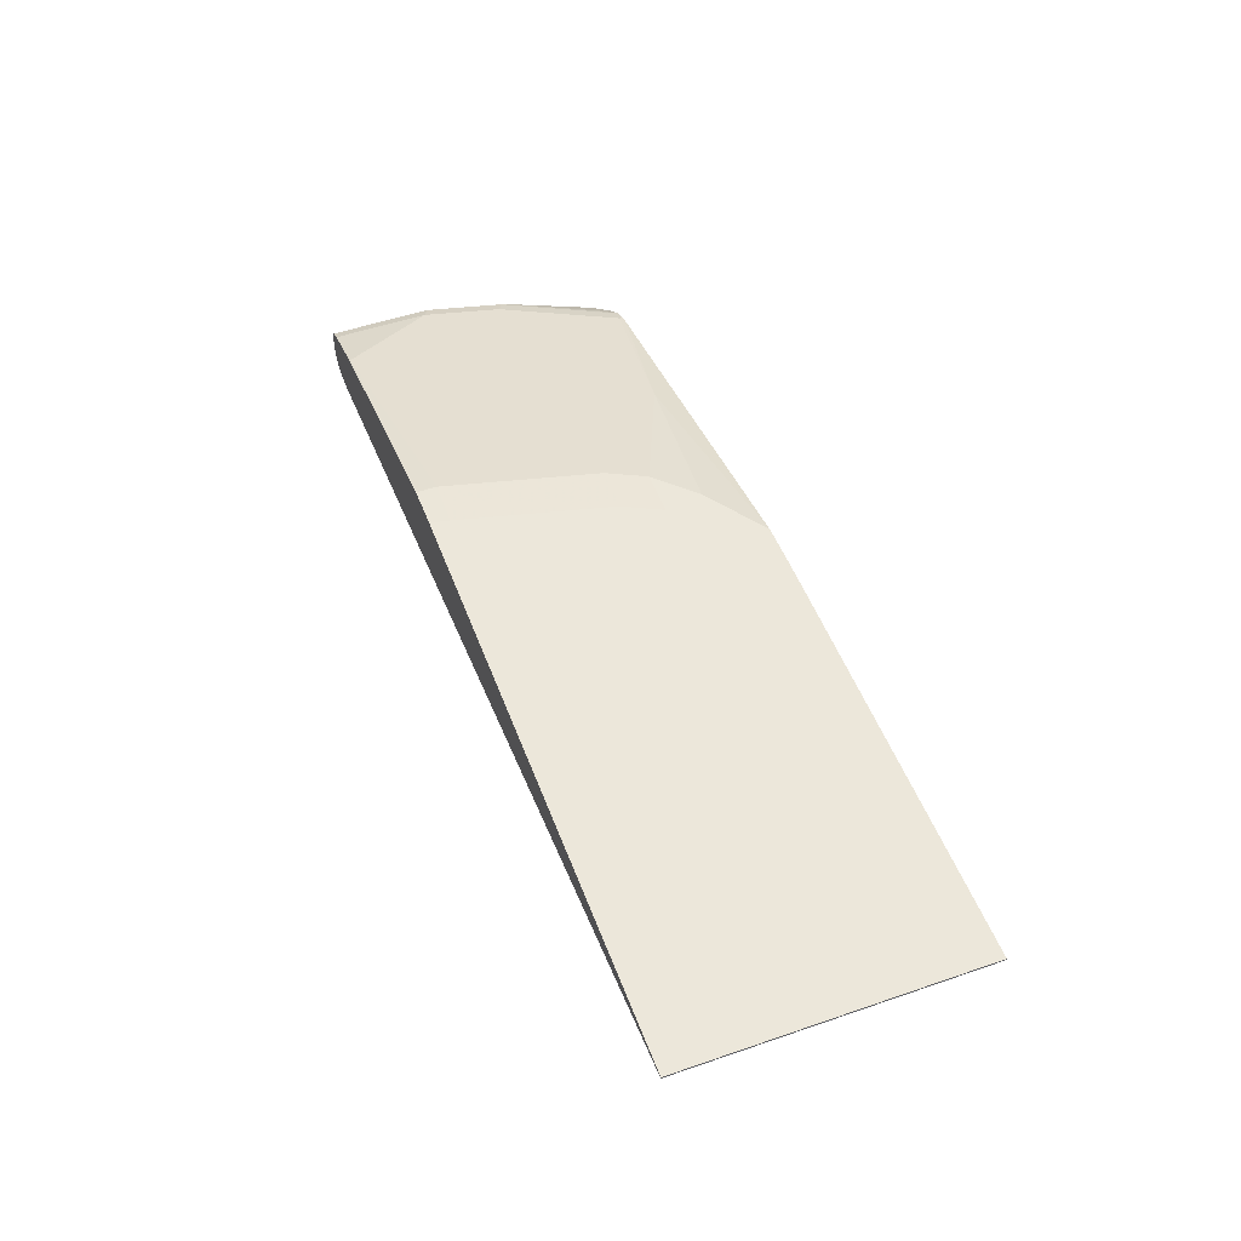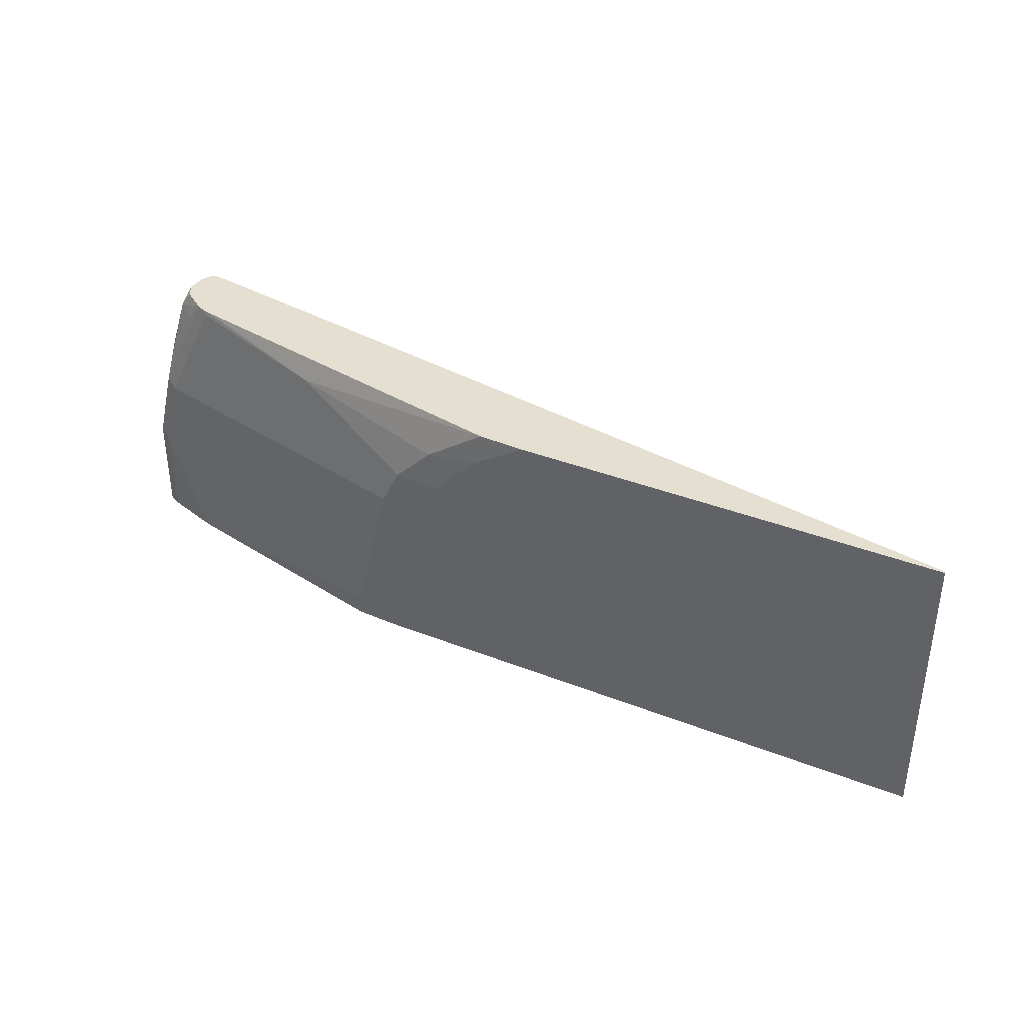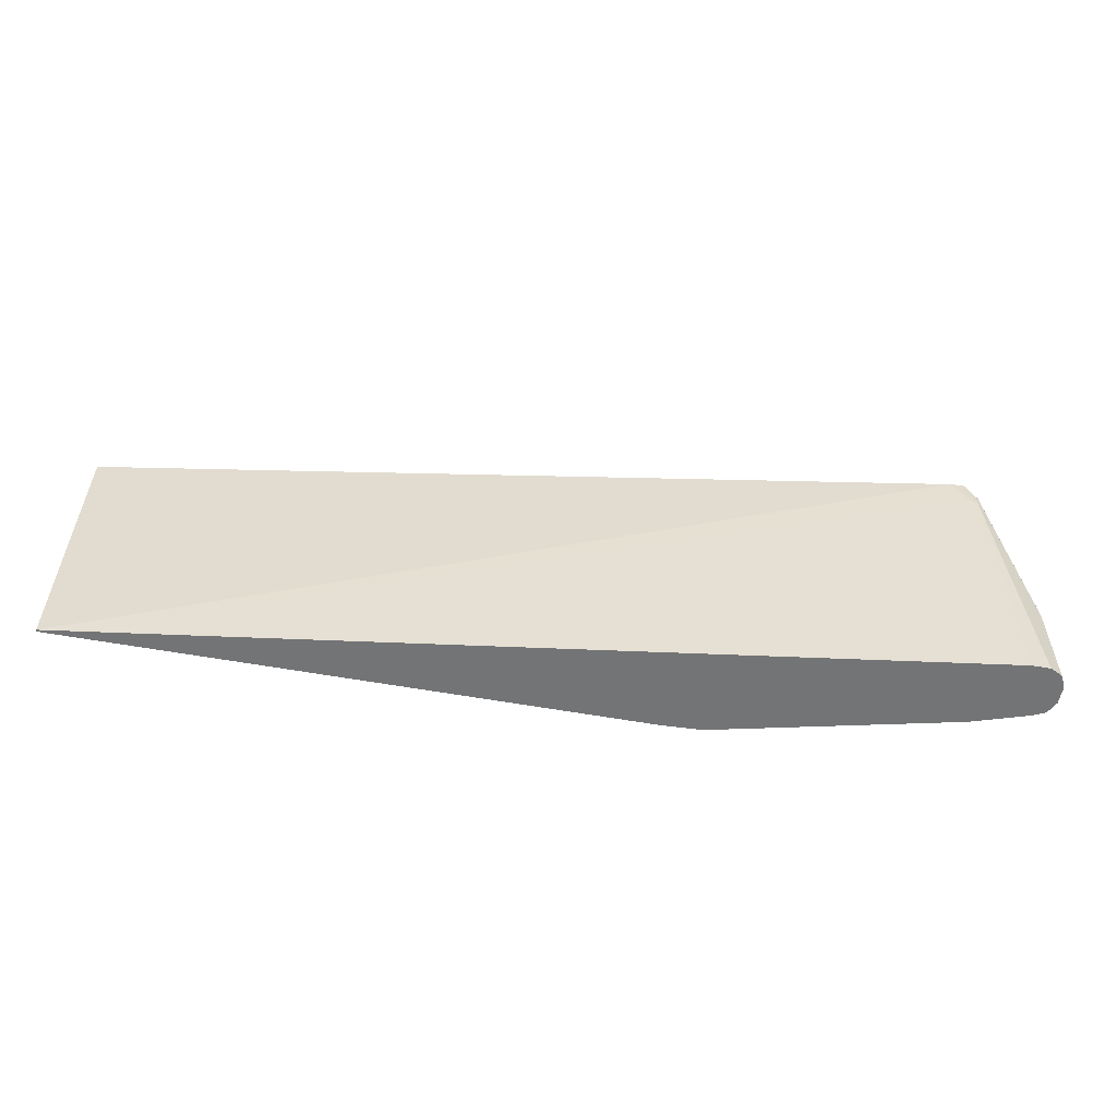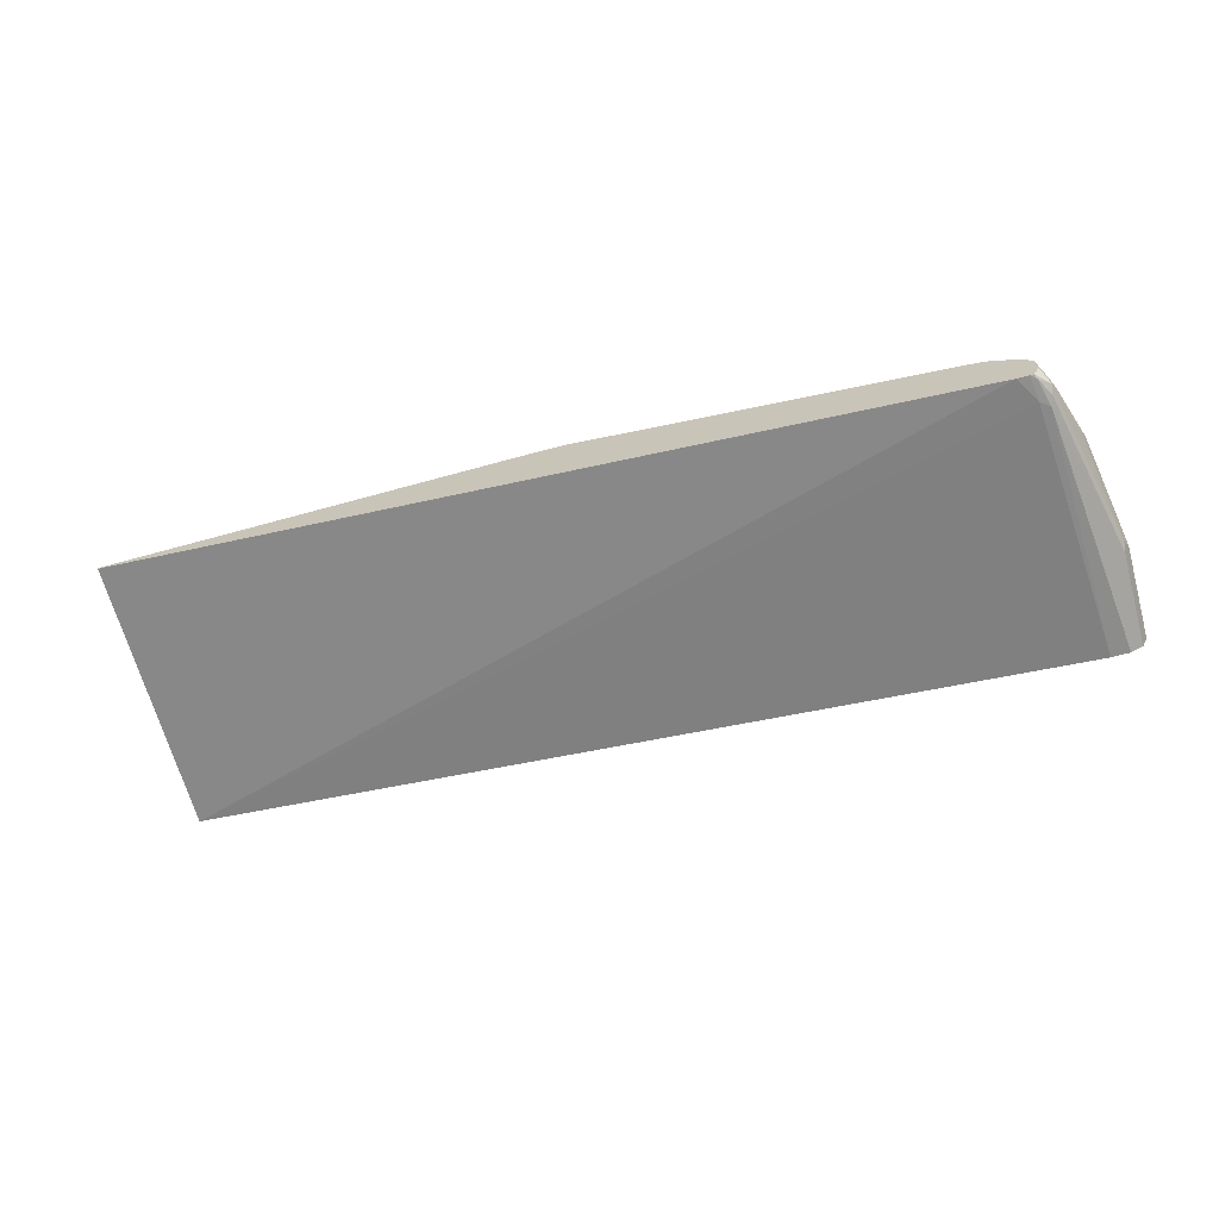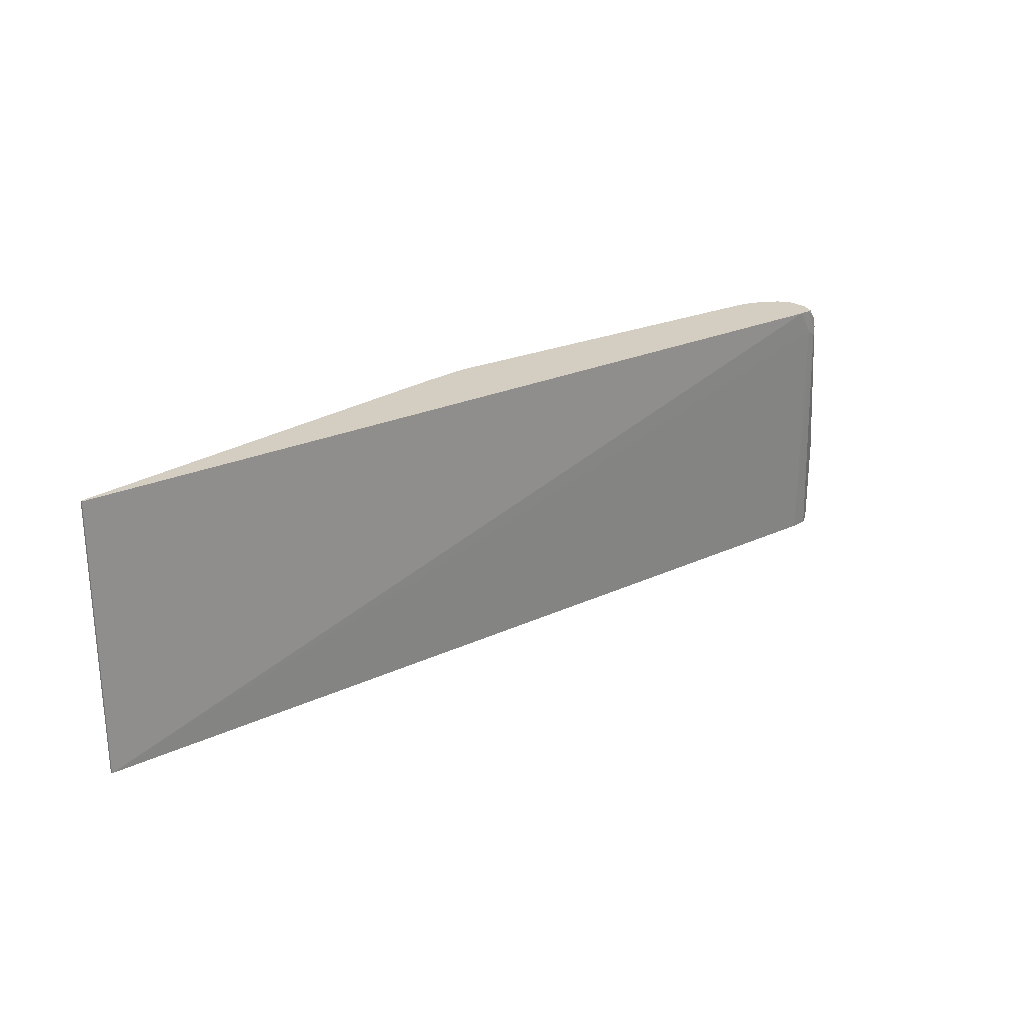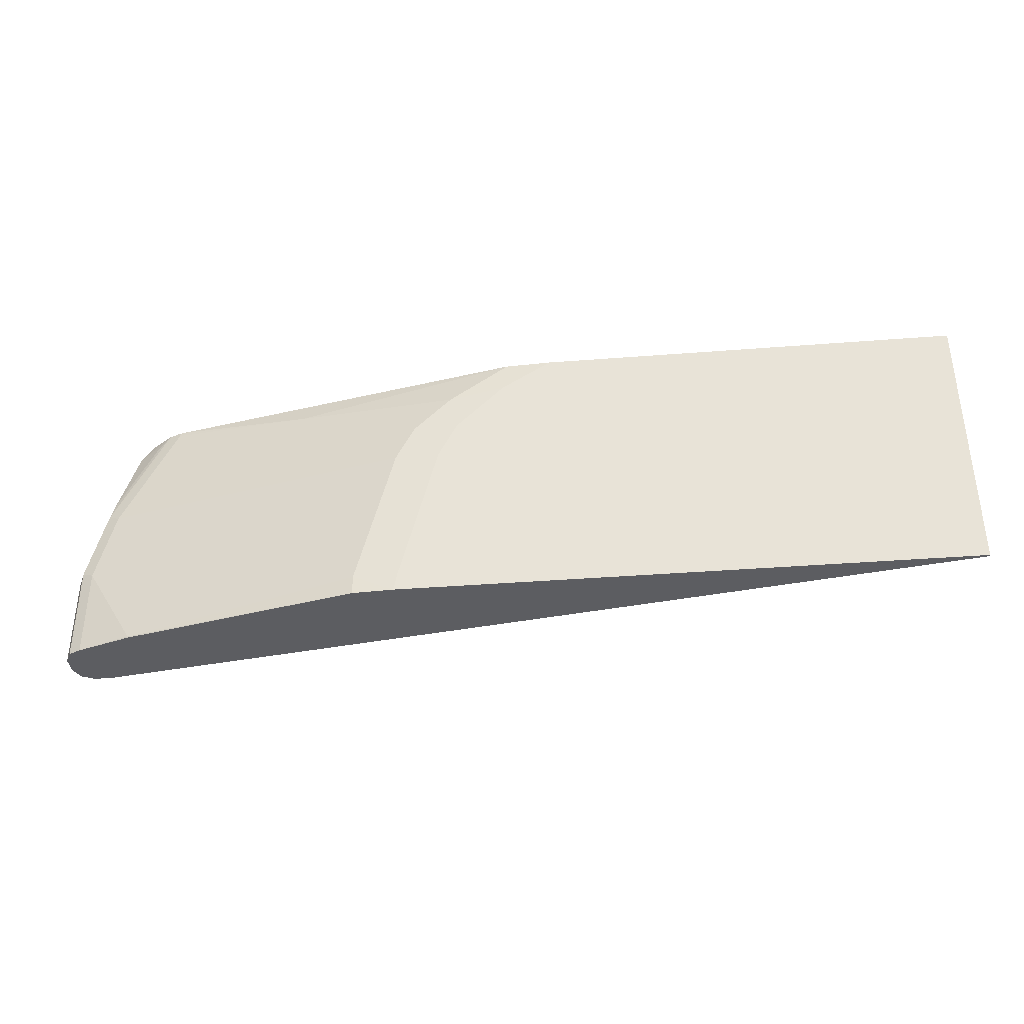
<metadata>
{"format":"obj","ext":"obj","renderer":"f3d","projection":"perspective","resolution":1024,"background":"white","views":[{"elev":51.6,"azim":-110.4,"up":"+Y"},{"elev":37.3,"azim":-153.2,"up":"+Z"},{"elev":-56.1,"azim":-10.8,"up":"+Z"},{"elev":-67.0,"azim":15.5,"up":"+Y"},{"elev":25.1,"azim":-45.2,"up":"+Z"},{"elev":-37.1,"azim":-174.2,"up":"+Z"}]}
</metadata>
<code>
v 0.8809 -0.383 -0.001157
v 0.8809 -0.4022 -0.001157
v 0.8745 -0.3702 -0.001157
v 0.8809 -0.383 0.09578
v 0.8809 -0.4022 0.09578
v 0.8745 -0.4149 -0.001157
v 0.8629 -0.3645 -0.001157
v 0.8745 -0.3702 0.1021
v 0.8554 -0.3894 0.217
v 0.8617 -0.4022 0.2107
v 0.8761 -0.4117 0.1054
v 0.8745 -0.4149 0.09578
v 0.857 -0.4117 0.2202
v 0.8626 -0.4209 -0.001157
v 0.8617 -0.3639 -0.001157
v 0.8617 -0.3639 0.09578
v 0.8554 -0.3702 0.1787
v 0.8522 -0.3734 0.1963
v 0.8362 -0.3894 0.2745
v 0.8426 -0.4022 0.2681
v 0.8426 -0.4213 0.2681
v 0.8378 -0.4309 0.2777
v 0.8362 -0.4341 0.2681
v 0.833 -0.4357 0.2585
v 0.8617 -0.4213 -0.001157
v 0.804 -0.345 -0.001157
v 0.8043 -0.3447 1.854e-05
v 0.8426 -0.3639 0.1724
v 0.7852 -0.3447 0.07662
v 0.794 -0.3683 0.2917
v 0.817 -0.3702 0.2553
v 0.833 -0.3734 0.2346
v 0.8234 -0.3639 0.2107
v 0.7852 -0.3639 0.2872
v 0.8138 -0.3734 0.2729
v 0.7984 -0.3701 0.2917
v 0.8229 -0.3879 0.2917
v 0.833 -0.3926 0.2824
v 0.8304 -0.4005 0.2917
v 0.8308 -0.4022 0.2917
v 0.8308 -0.4213 0.2917
v 0.8286 -0.4257 0.2917
v 0.8238 -0.4353 0.2917
v 0.8258 -0.4357 0.2872
v 0.8234 -0.4357 0.2657
v 0.8426 -0.4213 -0.001157
v 0.5553 -0.2873 -0.001157
v 0.5553 -0.2873 0.01917
v 0.632 -0.3064 0.03832
v 0.766 -0.3447 0.1532
v 0.517 -0.2873 0.1724
v 0.7852 -0.3648 0.2917
v 0.4979 -0.2873 0.2107
v 0.632 -0.3256 0.2681
v 0.7807 -0.3639 0.2917
v 0.8201 -0.4357 0.2917
v 0.8077 -0.4348 0.2917
v -0.08215 -0.2873 -0.001157
v 0.5127 -0.2853 -0.001157
v 0.5091 -0.2853 0.01817
v 0.5362 -0.2873 0.09578
v 0.4709 -0.2853 0.1714
v 0.4516 -0.2853 0.2097
v 0.4404 -0.2853 0.2209
v 0.4021 -0.2853 0.2592
v 0.4595 -0.2873 0.2489
v 0.3978 -0.2873 0.2917
v -0.08215 -0.2873 0.2917
v -0.08215 -0.2853 -0.001157
v 0.49 -0.2853 0.09477
v 0.3506 -0.2853 0.2917
v -0.08215 -0.2853 0.2917
f 30 57 56
f 30 56 43
f 30 43 42
f 30 42 41
f 30 41 40
f 30 40 39
f 31 36 35
f 30 37 36
f 34 55 52
f 31 35 32
f 33 53 34
f 30 68 57
f 34 54 55
f 30 39 37
f 30 72 68
f 28 50 51
f 30 67 71
f 24 56 45
f 34 53 54
f 24 45 46
f 26 47 27
f 27 47 48
f 27 48 49
f 30 71 72
f 27 49 29
f 28 53 33
f 29 49 50
f 30 36 31
f 30 34 52
f 30 52 55
f 30 55 67
f 28 51 53
f 37 39 38
f 57 68 58
f 45 56 57
f 54 67 55
f 58 68 72
f 58 72 69
f 59 69 72
f 59 72 71
f 59 71 65
f 54 66 67
f 59 65 64
f 59 63 62
f 59 62 70
f 59 70 60
f 65 71 67
f 65 67 66
f 24 44 56
f 59 64 63
f 43 56 44
f 53 66 54
f 53 64 65
f 45 57 58
f 45 58 46
f 47 59 48
f 48 59 60
f 48 60 70
f 48 70 61
f 53 65 66
f 48 61 49
f 49 51 50
f 51 62 53
f 51 61 70
f 51 70 62
f 53 62 63
f 53 63 64
f 49 61 51
f 23 44 24
f 24 46 25
f 22 43 44
f 3 7 8
f 4 8 9
f 4 9 10
f 4 10 5
f 5 11 12
f 5 10 13
f 2 12 6
f 5 13 11
f 7 15 16
f 7 16 8
f 8 16 28
f 8 28 17
f 8 17 9
f 9 17 18
f 6 12 14
f 9 18 19
f 2 5 12
f 1 4 5
f 22 44 23
f 1 2 6
f 1 6 14
f 1 14 25
f 1 25 46
f 1 46 58
f 1 5 2
f 1 58 69
f 1 59 47
f 1 47 26
f 1 26 15
f 1 15 7
f 1 3 8
f 1 8 4
f 1 69 59
f 9 19 20
f 1 7 3
f 10 20 21
f 17 34 30
f 18 32 19
f 19 32 35
f 19 35 36
f 19 36 37
f 19 37 38
f 17 33 34
f 19 38 20
f 20 40 41
f 20 41 21
f 21 41 22
f 22 41 42
f 9 20 10
f 22 42 43
f 20 38 39
f 17 28 33
f 20 39 40
f 17 31 32
f 11 13 22
f 10 21 13
f 17 32 18
f 11 22 23
f 11 23 12
f 12 24 14
f 13 21 22
f 12 23 24
f 15 26 27
f 15 27 16
f 17 30 31
f 16 27 29
f 16 50 28
f 16 29 50
f 14 24 25

</code>
